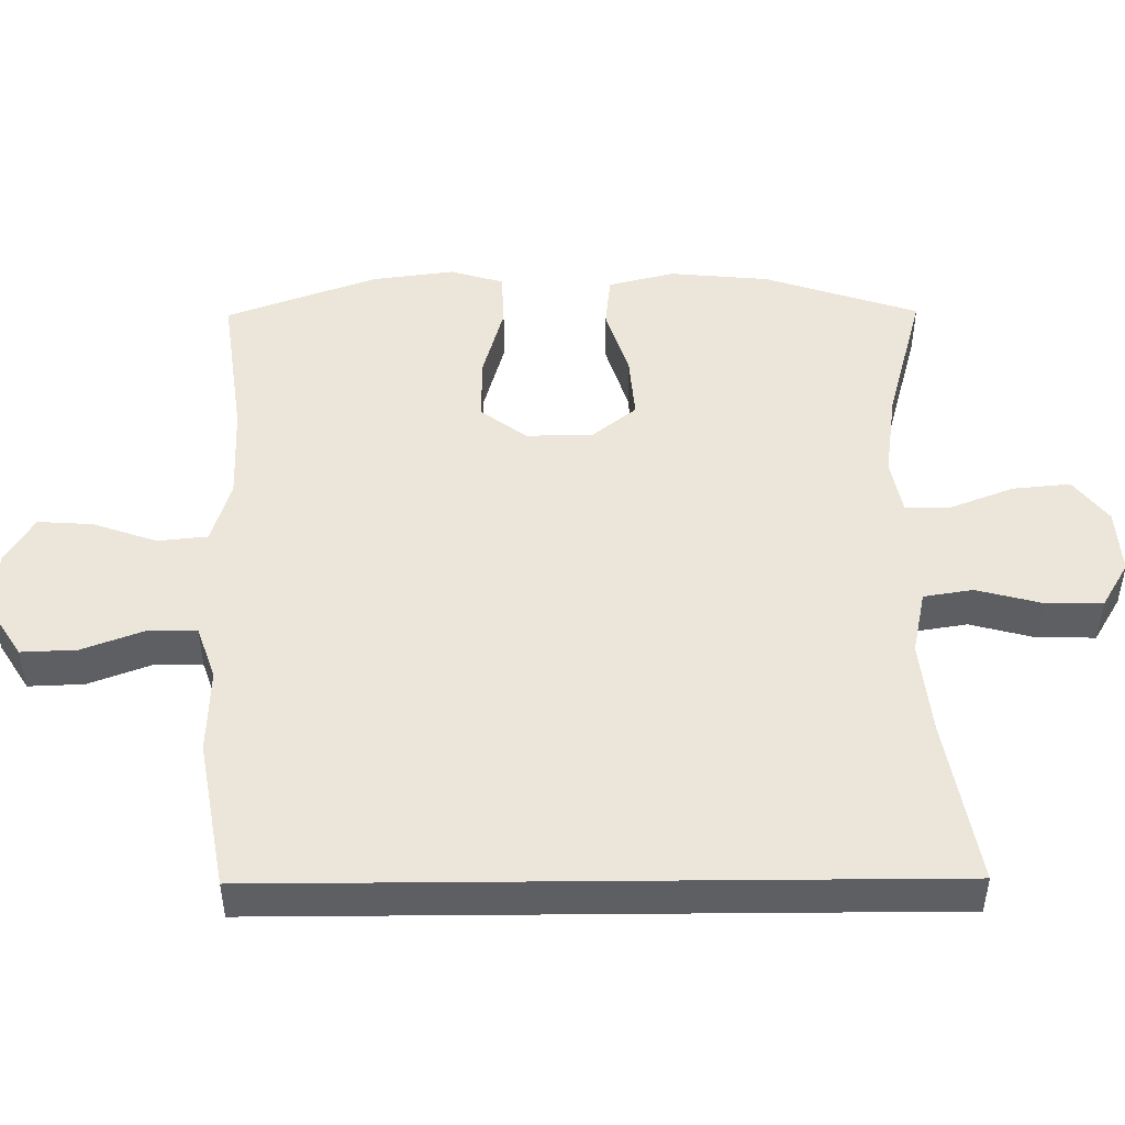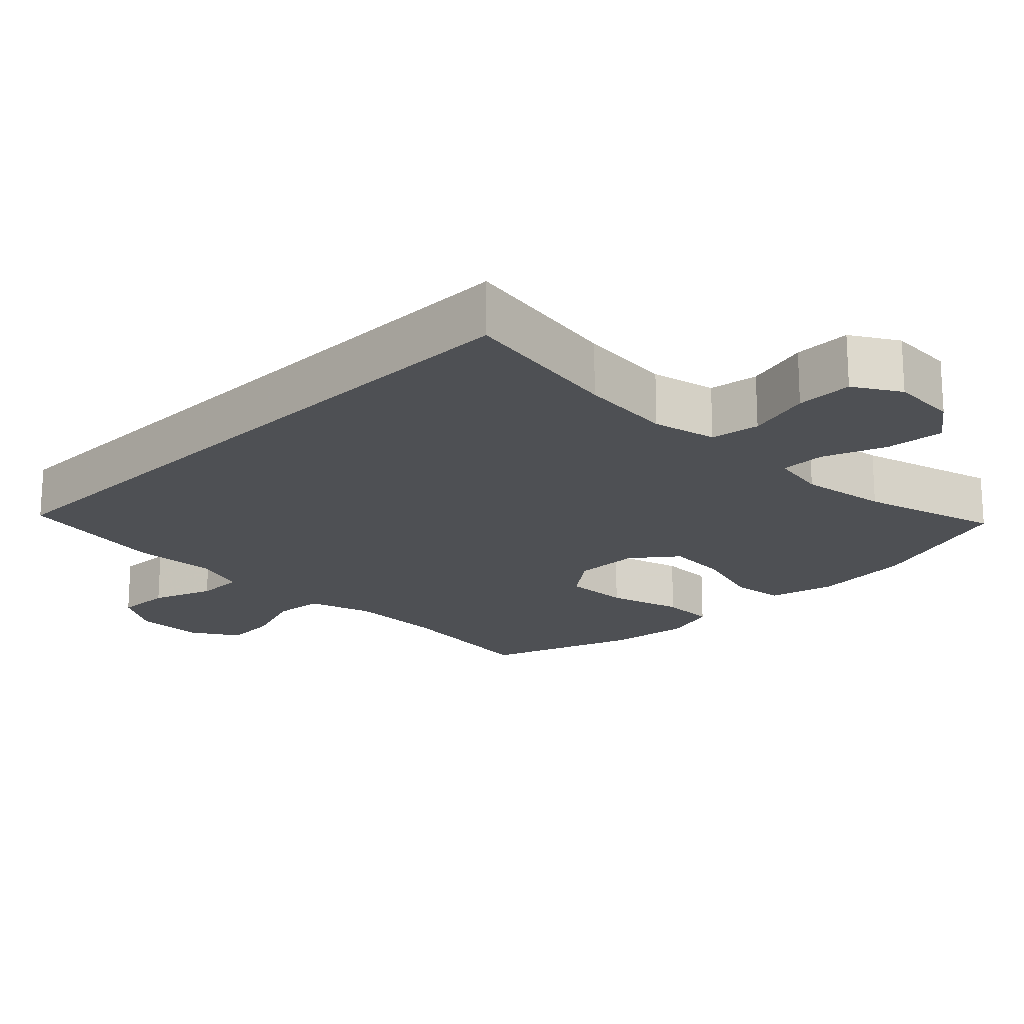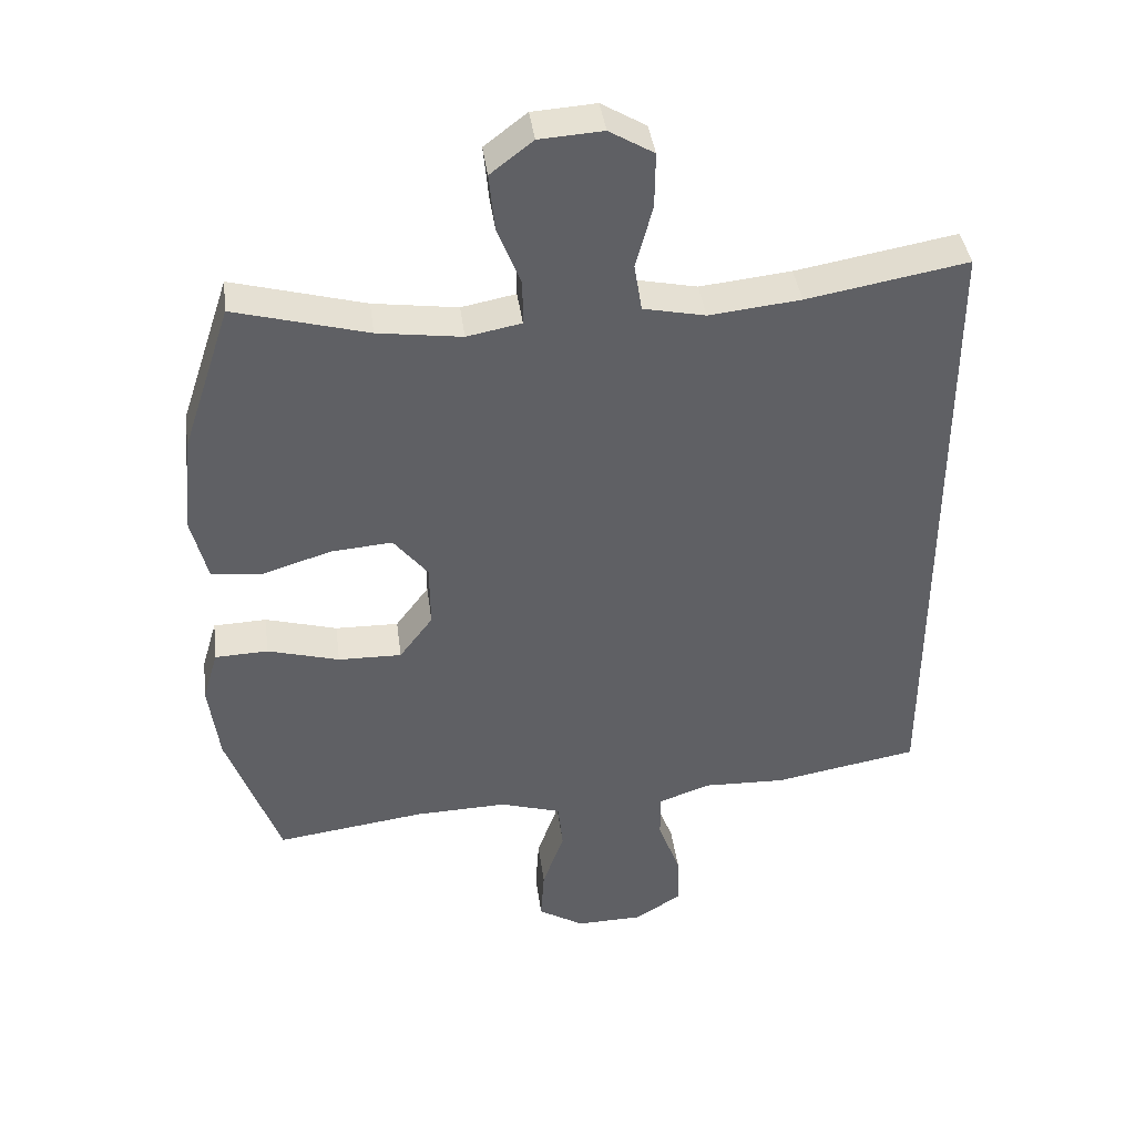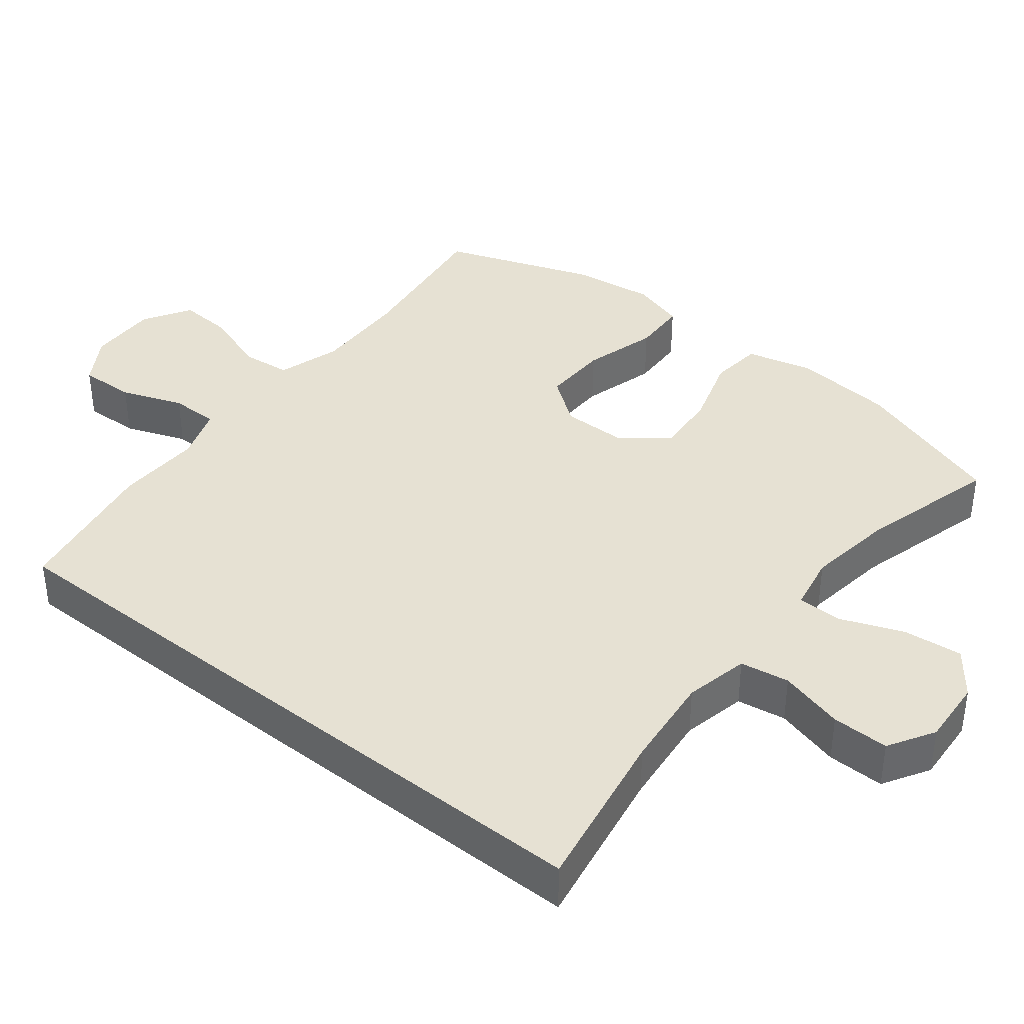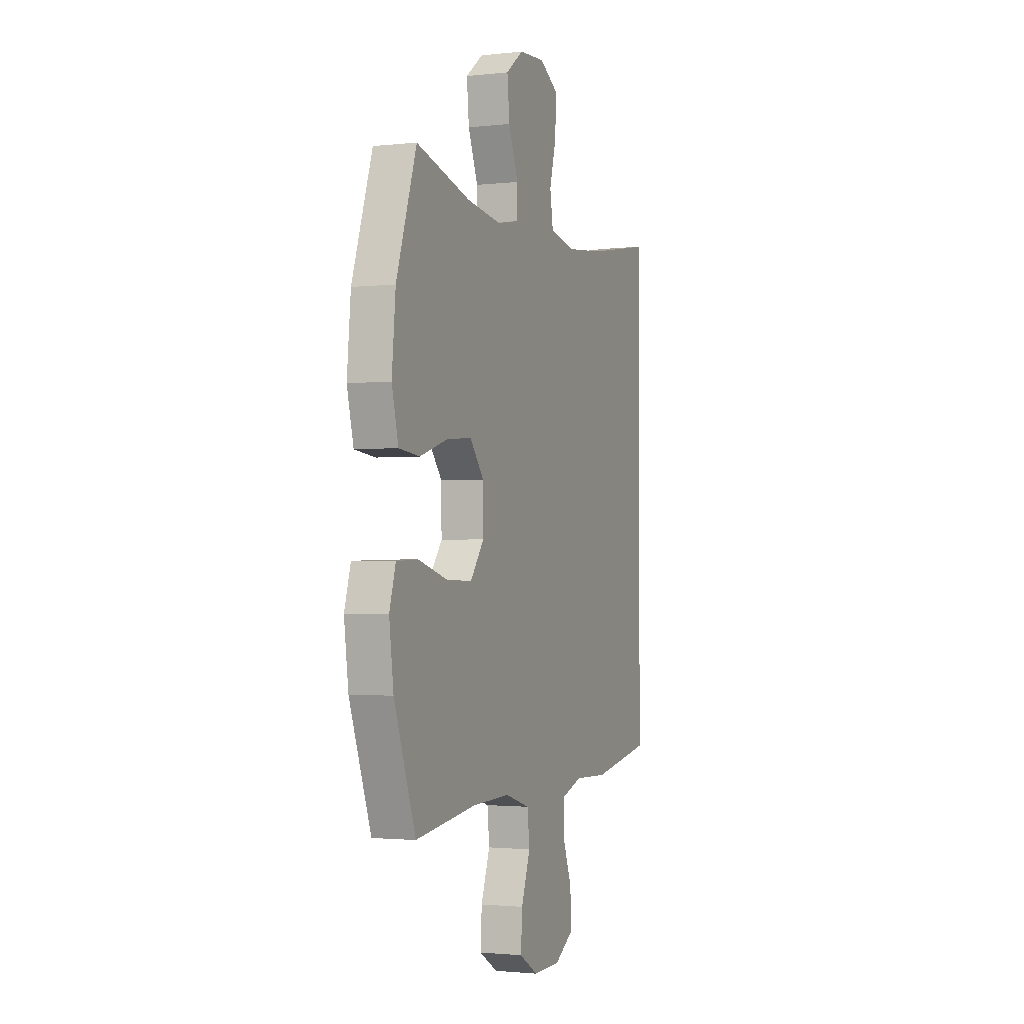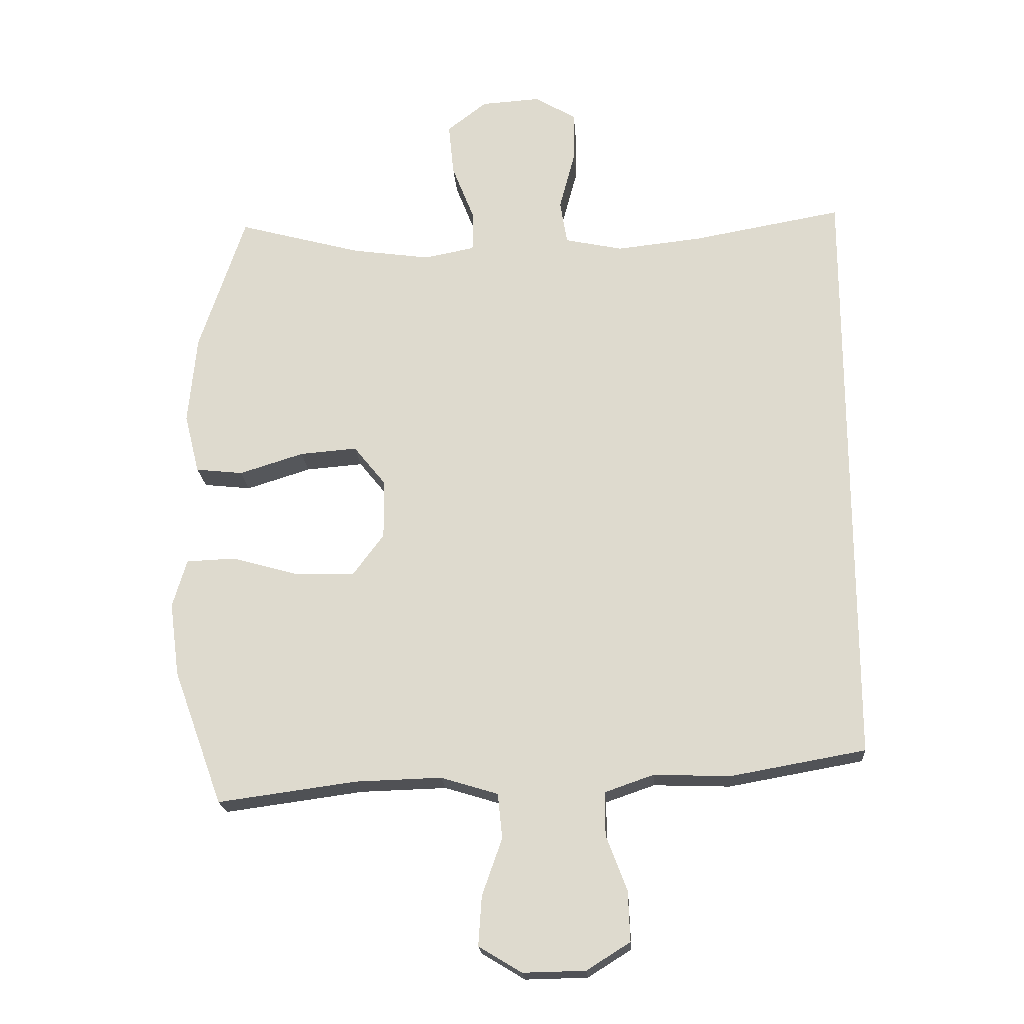
<metadata>
{"format":"obj","ext":"obj","renderer":"f3d","projection":"perspective","resolution":1024,"background":"white","views":[{"elev":48.2,"azim":-90.5,"up":"+Y"},{"elev":-19.0,"azim":-44.6,"up":"+Y"},{"elev":40.4,"azim":172.5,"up":"+Z"},{"elev":38.9,"azim":-51.4,"up":"+Y"},{"elev":-1.8,"azim":111.9,"up":"+Z"},{"elev":-20.3,"azim":-176.0,"up":"+Z"}]}
</metadata>
<code>
v 0.5 0.07 -0.5
v 0.286 0.07 -0.471
v 0.153 0.07 -0.467
v 0.065 0.07 -0.494
v 0.058 0.07 -0.563
v 0.089 0.07 -0.651
v 0.094 0.07 -0.727
v 0.028 0.07 -0.767
v -0.068 0.07 -0.765
v -0.135 0.07 -0.723
v -0.132 0.07 -0.646
v -0.1 0.07 -0.561
v -0.1 0.07 -0.494
v -0.175 0.07 -0.468
v -0.293 0.07 -0.472
v -0.5 0.07 -0.435
v -0.5 0.07 0.491
v -0.27 0.07 0.45
v -0.139 0.07 0.436
v -0.05 0.07 0.455
v -0.039 0.07 0.523
v -0.063 0.07 0.613
v -0.064 0.07 0.692
v 0 0.07 0.73
v 0.091 0.07 0.724
v 0.152 0.07 0.677
v 0.144 0.07 0.596
v 0.11 0.07 0.509
v 0.11 0.07 0.446
v 0.188 0.07 0.431
v 0.309 0.07 0.448
v 0.5 0.07 0.5
v 0.571 0.07 0.286
v 0.584 0.07 0.148
v 0.561 0.07 0.056
v 0.488 0.07 0.048
v 0.389 0.07 0.079
v 0.301 0.07 0.086
v 0.252 0.07 0.025
v 0.251 0.07 -0.067
v 0.299 0.07 -0.131
v 0.39 0.07 -0.129
v 0.493 0.07 -0.1
v 0.569 0.07 -0.103
v 0.591 0.07 -0.177
v 0.576 0.07 -0.291
v 0.5 0 -0.5
v 0.286 0 -0.471
v 0.153 0 -0.467
v 0.065 0 -0.494
v 0.058 0 -0.563
v 0.089 0 -0.651
v 0.094 0 -0.727
v 0.028 0 -0.767
v -0.068 0 -0.765
v -0.135 0 -0.723
v -0.132 0 -0.646
v -0.1 0 -0.561
v -0.1 0 -0.494
v -0.175 0 -0.468
v -0.293 0 -0.472
v -0.5 0 -0.435
v -0.5 0 0.491
v -0.27 0 0.45
v -0.139 0 0.436
v -0.05 0 0.455
v -0.039 0 0.523
v -0.063 0 0.613
v -0.064 0 0.692
v 0 0 0.73
v 0.091 0 0.724
v 0.152 0 0.677
v 0.144 0 0.596
v 0.11 0 0.509
v 0.11 0 0.446
v 0.188 0 0.431
v 0.309 0 0.448
v 0.5 0 0.5
v 0.571 0 0.286
v 0.584 0 0.148
v 0.561 0 0.056
v 0.488 0 0.048
v 0.389 0 0.079
v 0.301 0 0.086
v 0.252 0 0.025
v 0.251 0 -0.067
v 0.299 0 -0.131
v 0.39 0 -0.129
v 0.493 0 -0.1
v 0.569 0 -0.103
v 0.591 0 -0.177
v 0.576 0 -0.291
f 46 1 2
f 45 46 2
f 44 45 2
f 43 44 2
f 42 43 2
f 41 42 2 3
f 40 41 3 4
f 39 40 4
f 35 36 37
f 34 35 37
f 33 34 37
f 32 33 37
f 31 32 37
f 30 31 37 38
f 29 30 38 39
f 26 27 28
f 25 26 28
f 24 25 28
f 23 24 28
f 22 23 28
f 21 22 28
f 20 21 28 29
f 29 39 4
f 20 29 4
f 19 20 4
f 16 17 18
f 15 16 18
f 14 15 18
f 18 19 4
f 14 18 4
f 13 14 4
f 10 11 12
f 9 10 12
f 8 9 12
f 7 8 12
f 6 7 12
f 5 6 12
f 4 5 12 13
f 48 47 92
f 48 92 91
f 48 91 90
f 48 90 89
f 48 89 88
f 49 48 88 87
f 50 49 87 86
f 50 86 85
f 83 82 81
f 83 81 80
f 83 80 79
f 83 79 78
f 83 78 77
f 84 83 77 76
f 85 84 76 75
f 74 73 72
f 74 72 71
f 74 71 70
f 74 70 69
f 74 69 68
f 74 68 67
f 75 74 67 66
f 50 85 75
f 50 75 66
f 50 66 65
f 64 63 62
f 64 62 61
f 64 61 60
f 50 65 64
f 50 64 60
f 50 60 59
f 58 57 56
f 58 56 55
f 58 55 54
f 58 54 53
f 58 53 52
f 58 52 51
f 59 58 51 50
f 1 47 48 2
f 2 48 49 3
f 3 49 50 4
f 4 50 51 5
f 5 51 52 6
f 6 52 53 7
f 7 53 54 8
f 8 54 55 9
f 9 55 56 10
f 10 56 57 11
f 11 57 58 12
f 12 58 59 13
f 13 59 60 14
f 14 60 61 15
f 15 61 62 16
f 16 62 63 17
f 17 63 64 18
f 18 64 65 19
f 19 65 66 20
f 20 66 67 21
f 21 67 68 22
f 22 68 69 23
f 23 69 70 24
f 24 70 71 25
f 25 71 72 26
f 26 72 73 27
f 27 73 74 28
f 28 74 75 29
f 29 75 76 30
f 30 76 77 31
f 31 77 78 32
f 32 78 79 33
f 33 79 80 34
f 34 80 81 35
f 35 81 82 36
f 36 82 83 37
f 37 83 84 38
f 38 84 85 39
f 39 85 86 40
f 40 86 87 41
f 41 87 88 42
f 42 88 89 43
f 43 89 90 44
f 44 90 91 45
f 45 91 92 46
f 46 92 47 1

</code>
